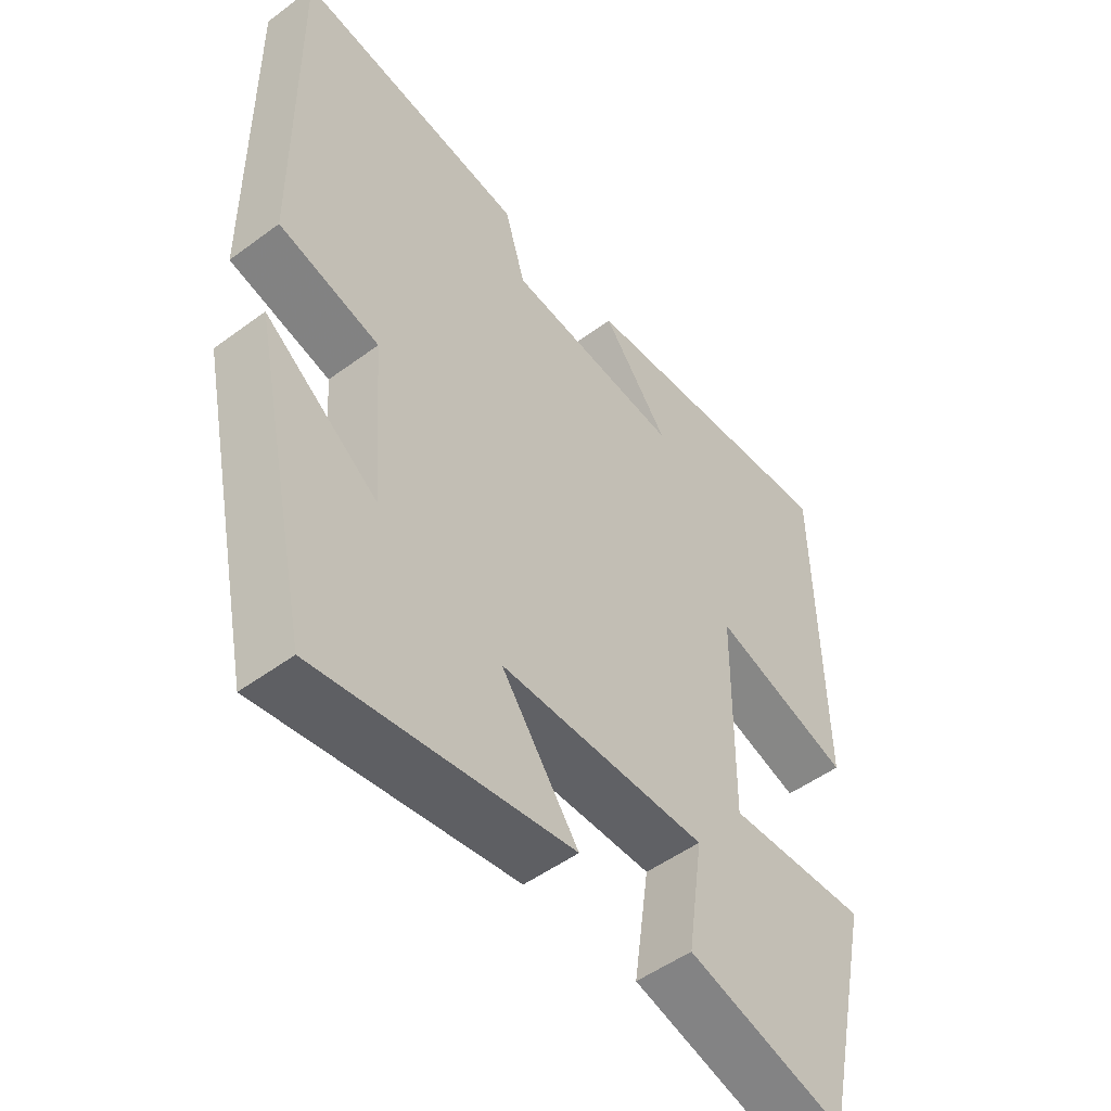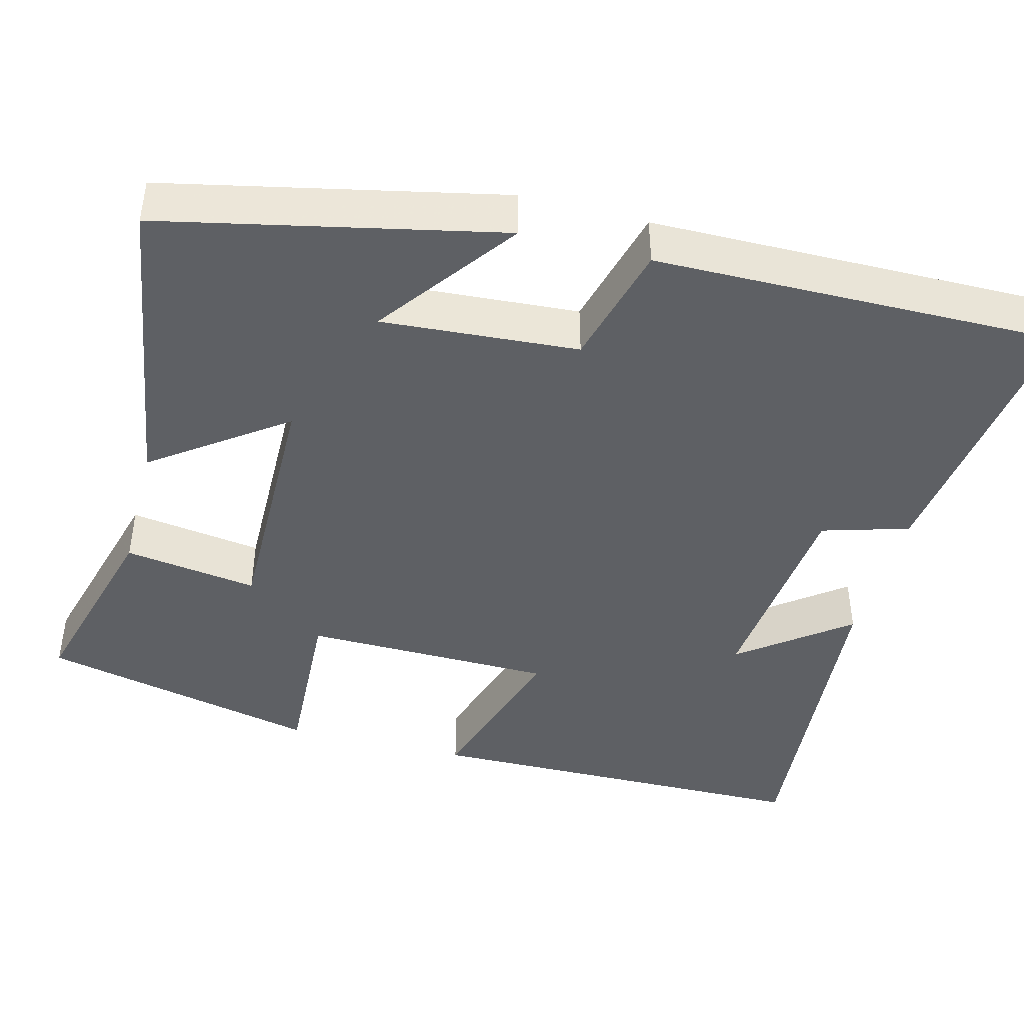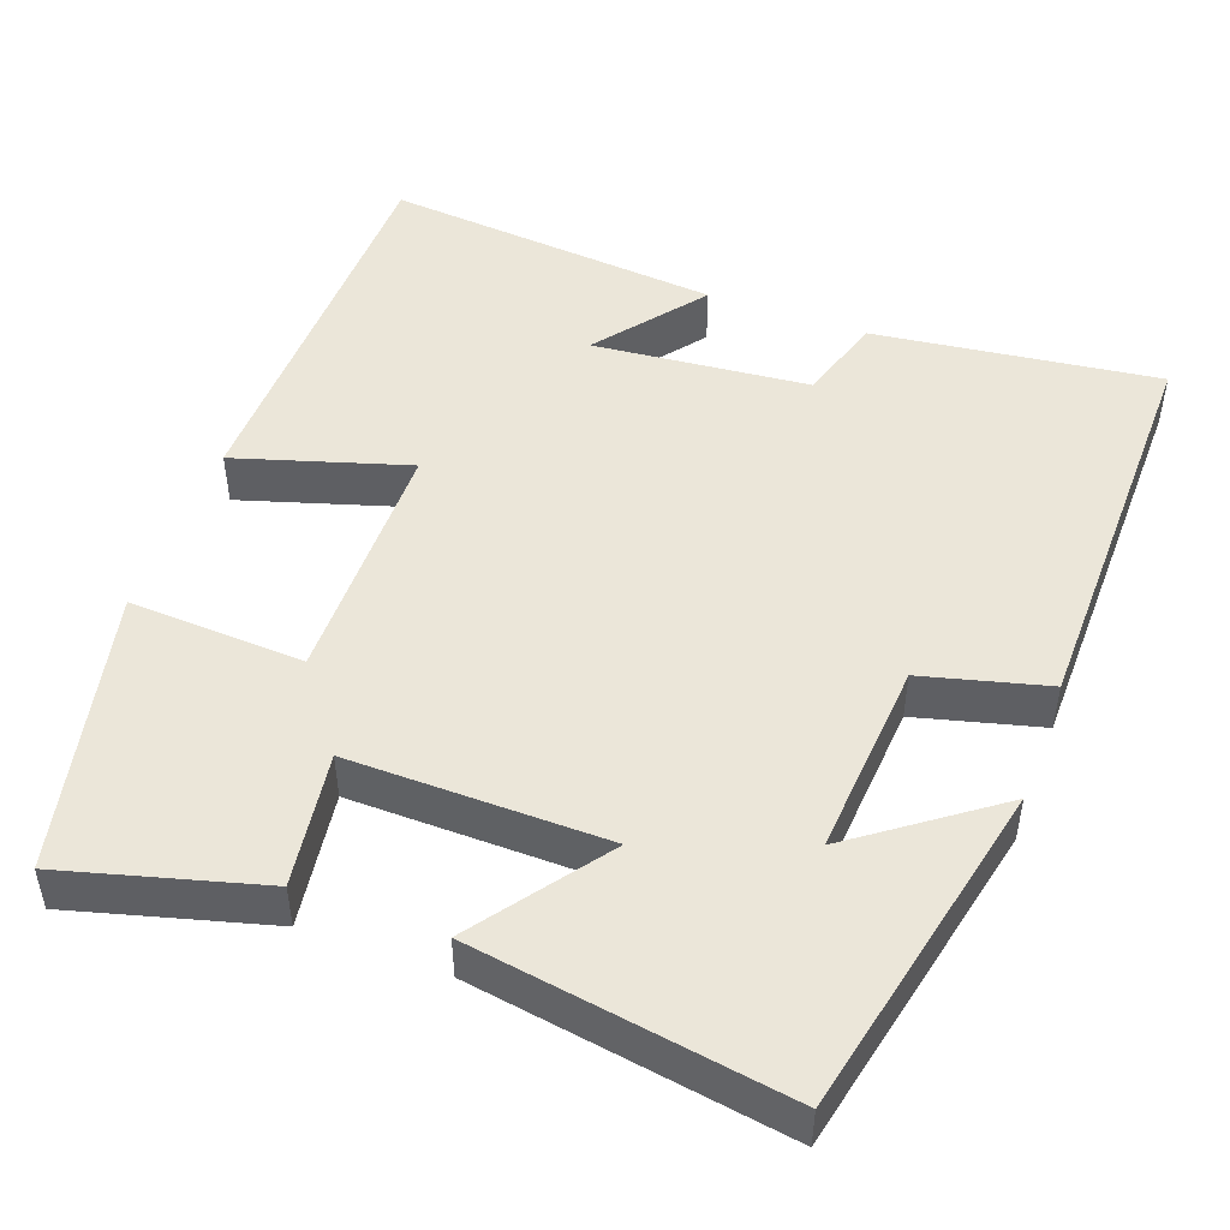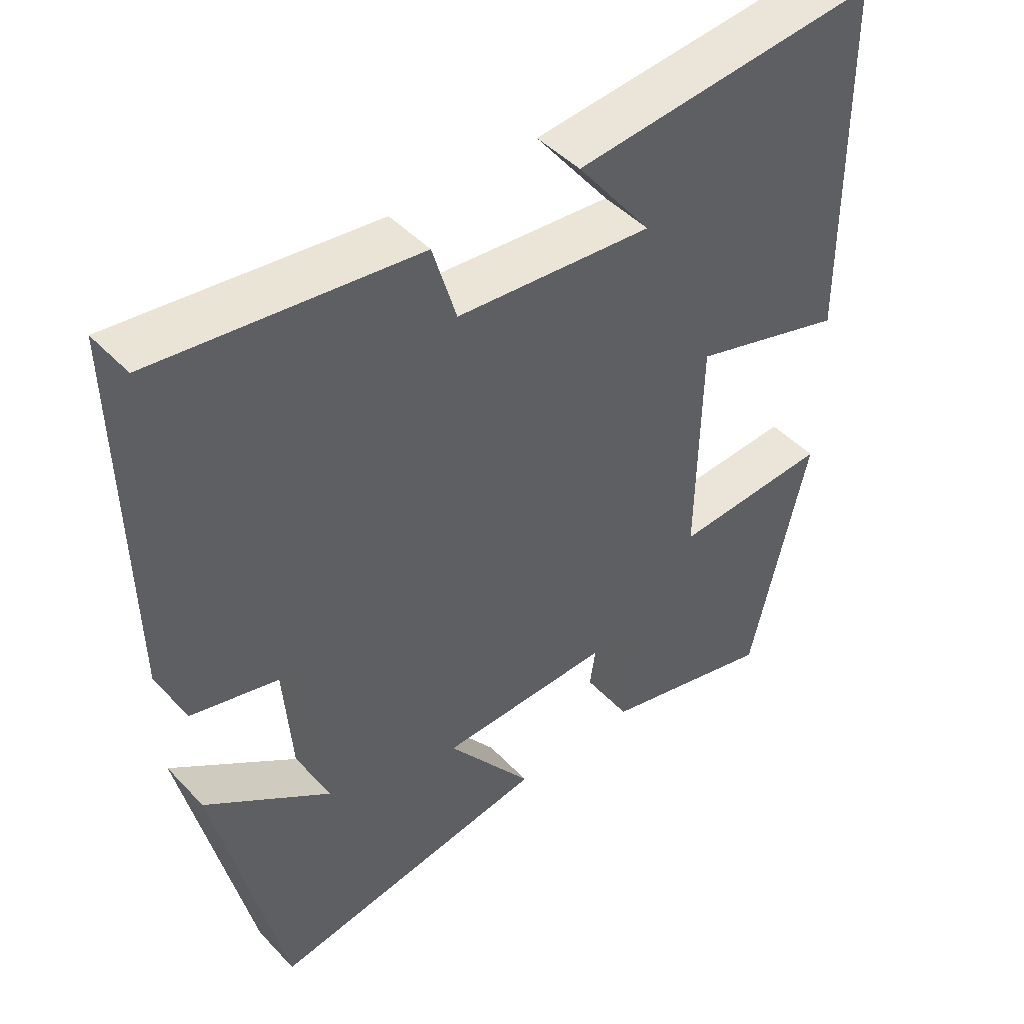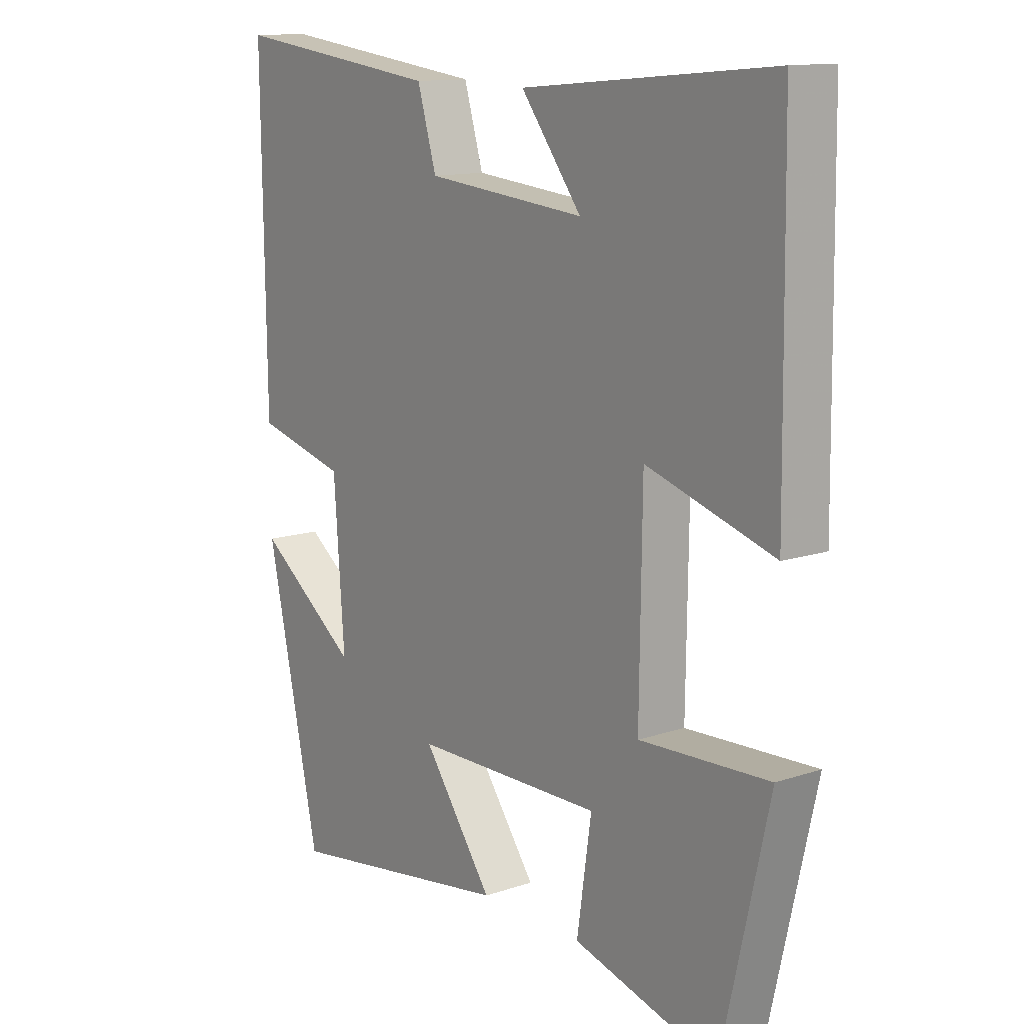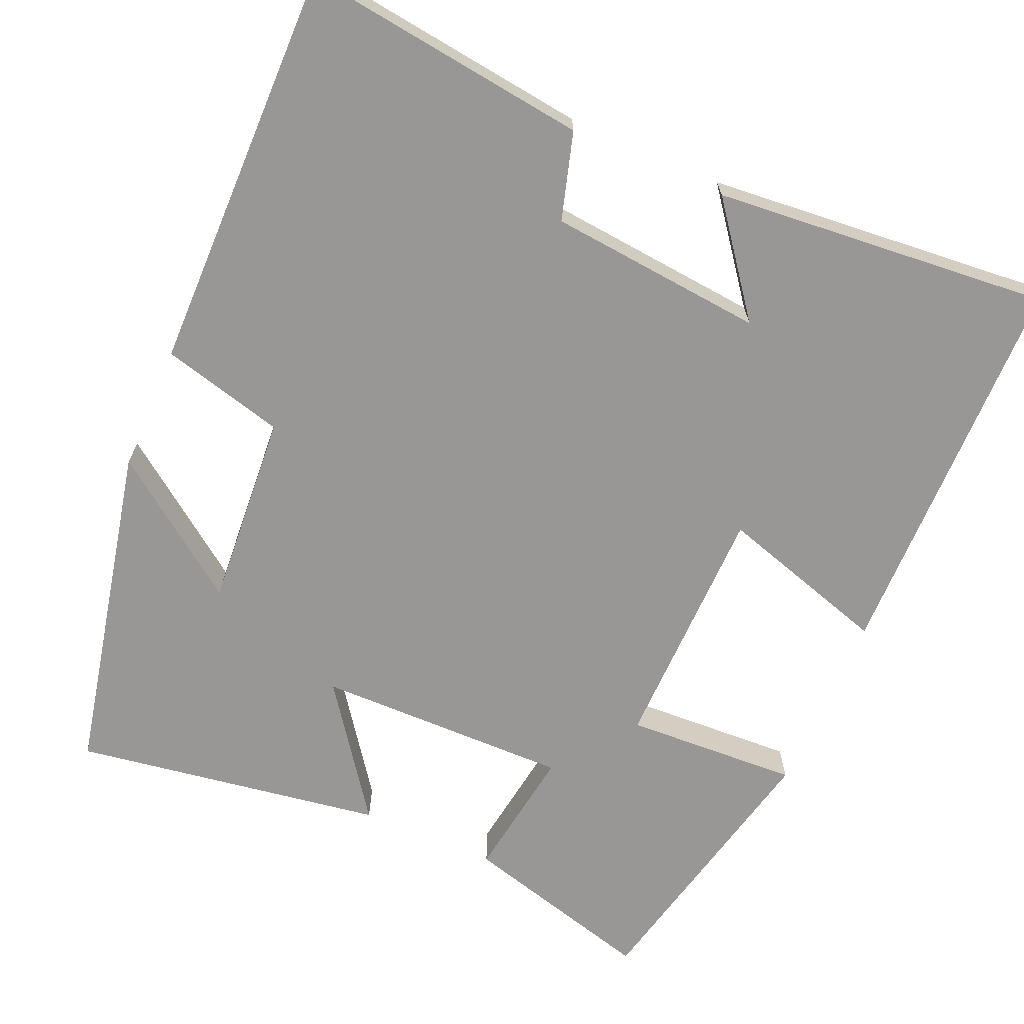
<metadata>
{"format":"obj","ext":"obj","renderer":"f3d","projection":"perspective","resolution":1024,"background":"white","views":[{"elev":-50.9,"azim":-51.1,"up":"+Z"},{"elev":-43.1,"azim":-104.7,"up":"+Y"},{"elev":48.1,"azim":-159.8,"up":"+Y"},{"elev":46.2,"azim":-40.4,"up":"+Z"},{"elev":12.9,"azim":52.5,"up":"+Z"},{"elev":-68.2,"azim":-23.5,"up":"+Y"}]}
</metadata>
<code>
v -0.506 0.07 0.546
v -0.142 0.07 0.5
v -0.109 0.07 0.389
v 0.167 0.07 0.363
v 0.062 0.07 0.5
v 0.493 0.07 0.539
v 0.5 0.07 0.033
v 0.281 0.07 0.1
v 0.277 0.07 -0.22
v 0.5 0.07 -0.209
v 0.419 0.07 -0.568
v 0.17 0.07 -0.5
v 0.195 0.07 -0.329
v -0.131 0.07 -0.333
v -0.01 0.07 -0.5
v -0.407 0.07 -0.562
v -0.5 0.07 -0.134
v -0.324 0.07 -0.263
v -0.342 0.07 -0.013
v -0.5 0.07 0.028
v -0.506 0 0.546
v -0.142 0 0.5
v -0.109 0 0.389
v 0.167 0 0.363
v 0.062 0 0.5
v 0.493 0 0.539
v 0.5 0 0.033
v 0.281 0 0.1
v 0.277 0 -0.22
v 0.5 0 -0.209
v 0.419 0 -0.568
v 0.17 0 -0.5
v 0.195 0 -0.329
v -0.131 0 -0.333
v -0.01 0 -0.5
v -0.407 0 -0.562
v -0.5 0 -0.134
v -0.324 0 -0.263
v -0.342 0 -0.013
v -0.5 0 0.028
f 19 20 1 2
f 18 19 2 3
f 15 16 17 18
f 14 15 18
f 13 14 18 3
f 10 11 12 13
f 9 10 13
f 8 9 13 3
f 7 8 3 4
f 4 5 6 7
f 22 21 40 39
f 23 22 39 38
f 38 37 36 35
f 38 35 34
f 23 38 34 33
f 33 32 31 30
f 33 30 29
f 23 33 29 28
f 24 23 28 27
f 27 26 25 24
f 1 21 22 2
f 2 22 23 3
f 3 23 24 4
f 4 24 25 5
f 5 25 26 6
f 6 26 27 7
f 7 27 28 8
f 8 28 29 9
f 9 29 30 10
f 10 30 31 11
f 11 31 32 12
f 12 32 33 13
f 13 33 34 14
f 14 34 35 15
f 15 35 36 16
f 16 36 37 17
f 17 37 38 18
f 18 38 39 19
f 19 39 40 20
f 20 40 21 1

</code>
